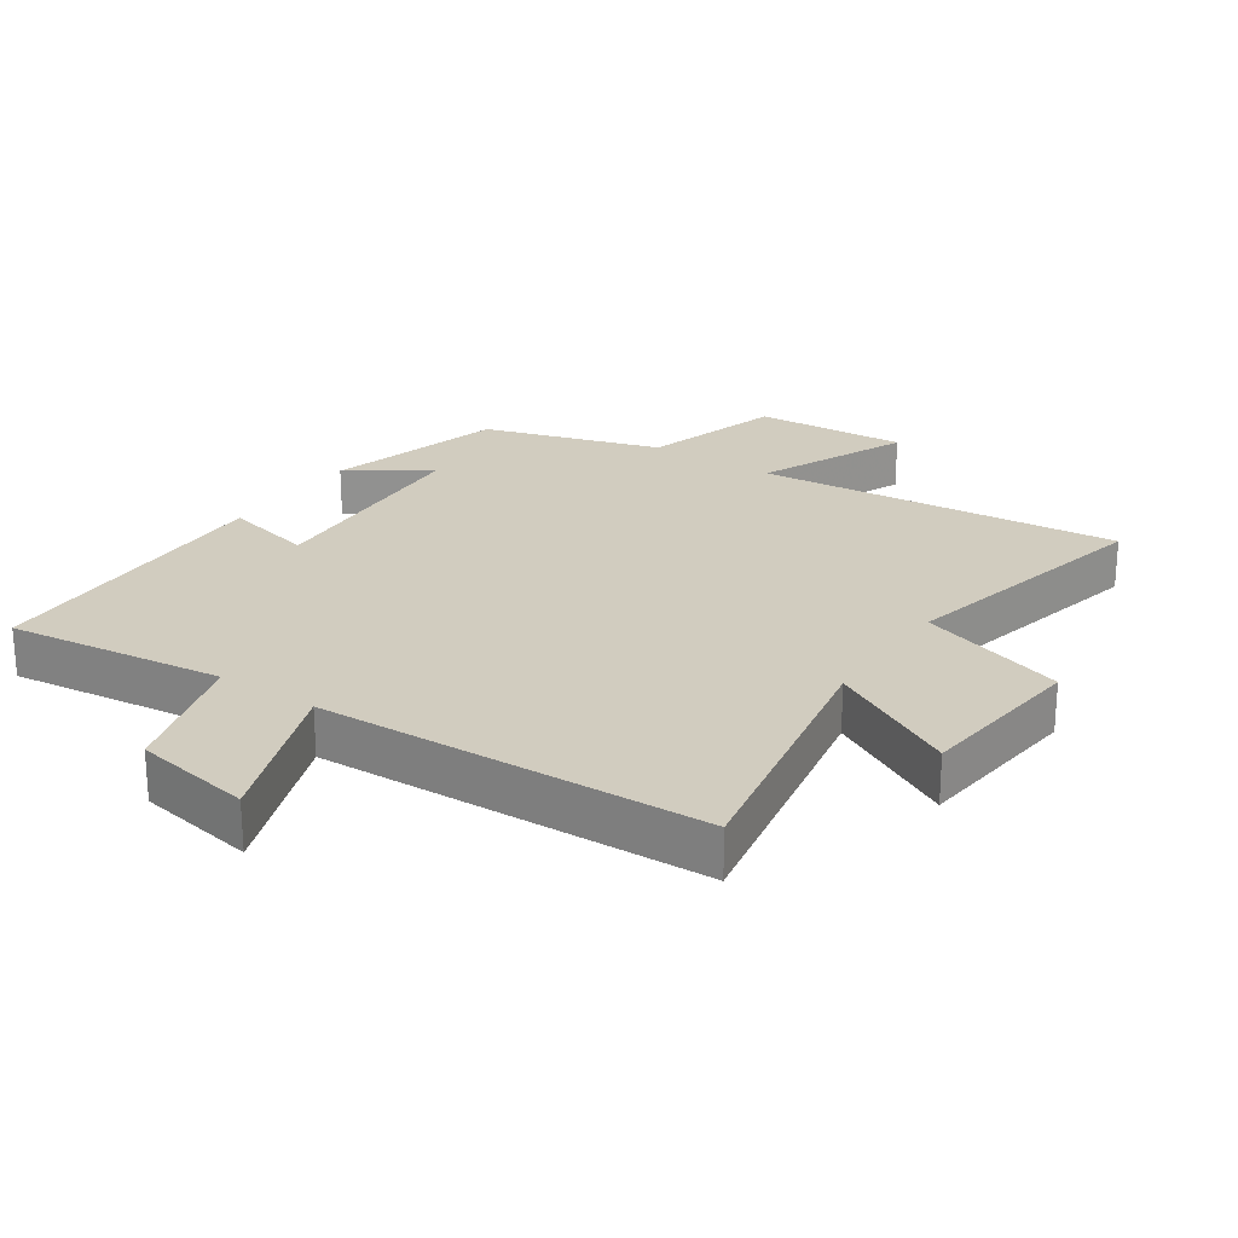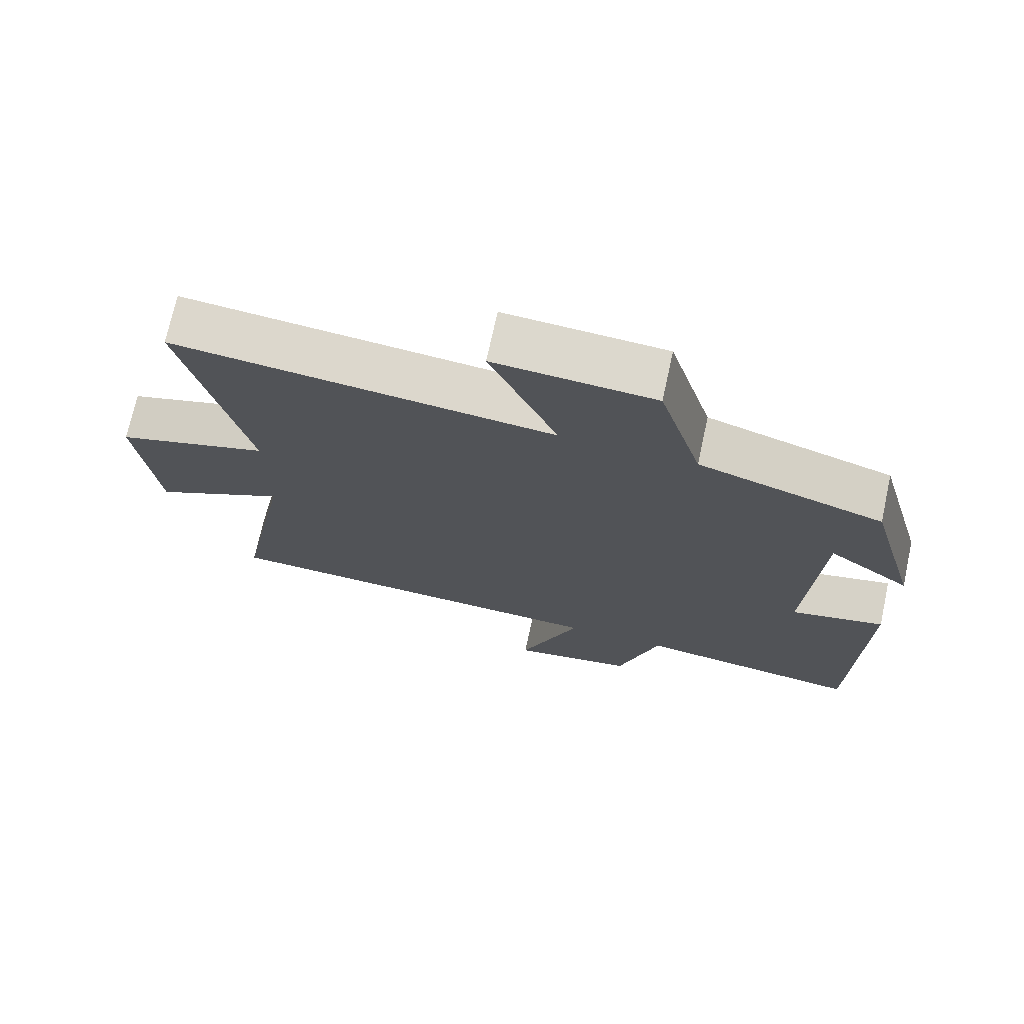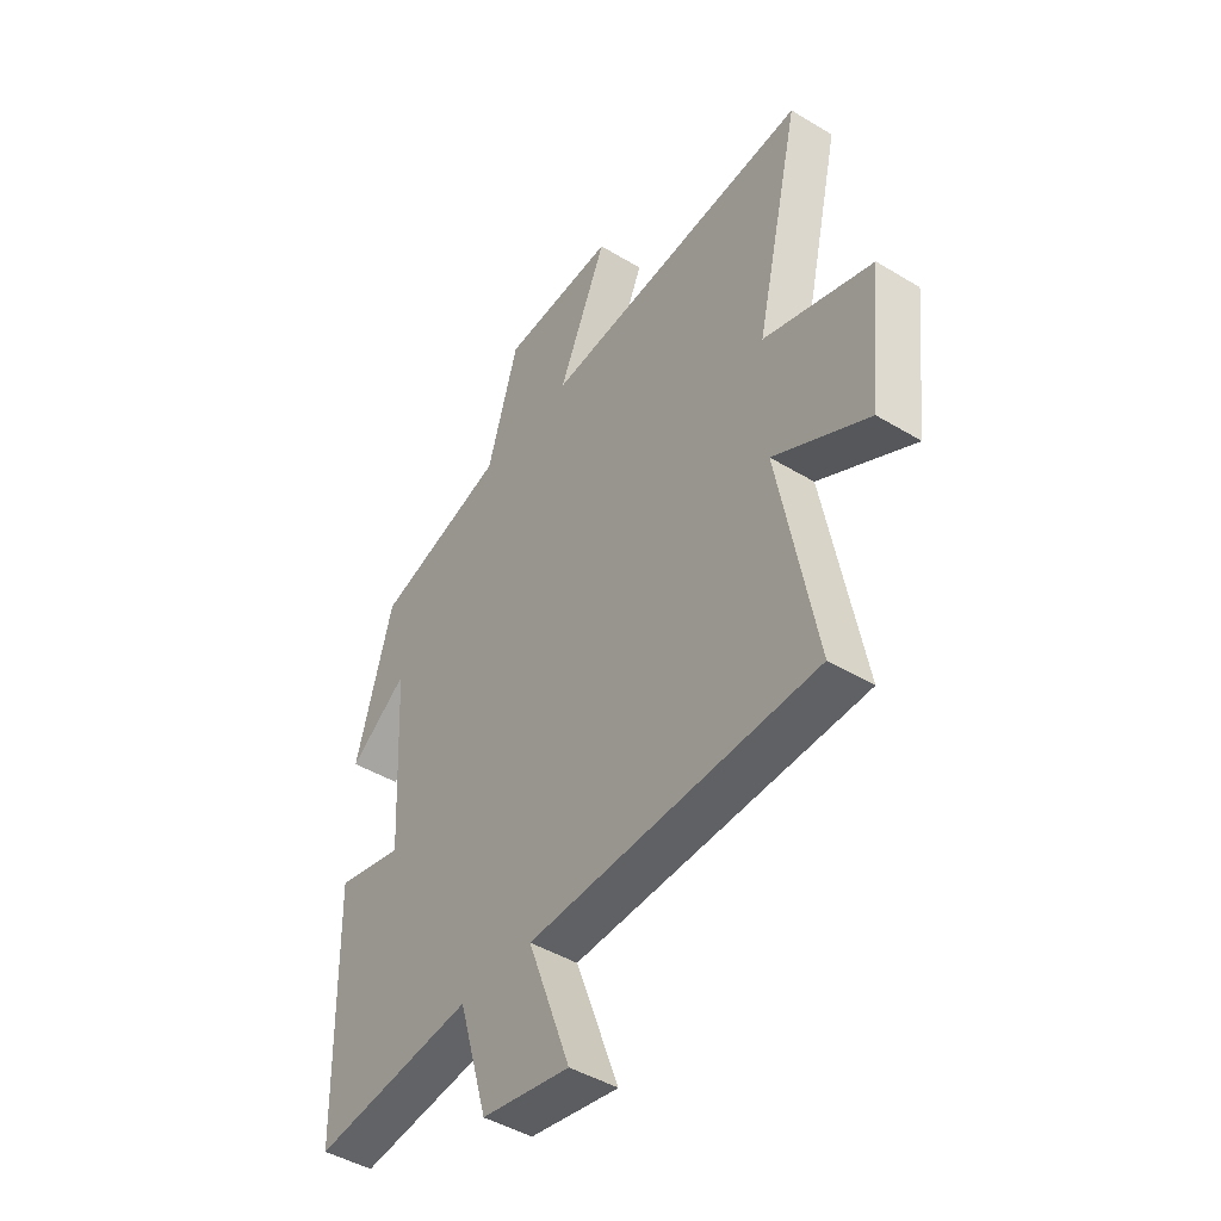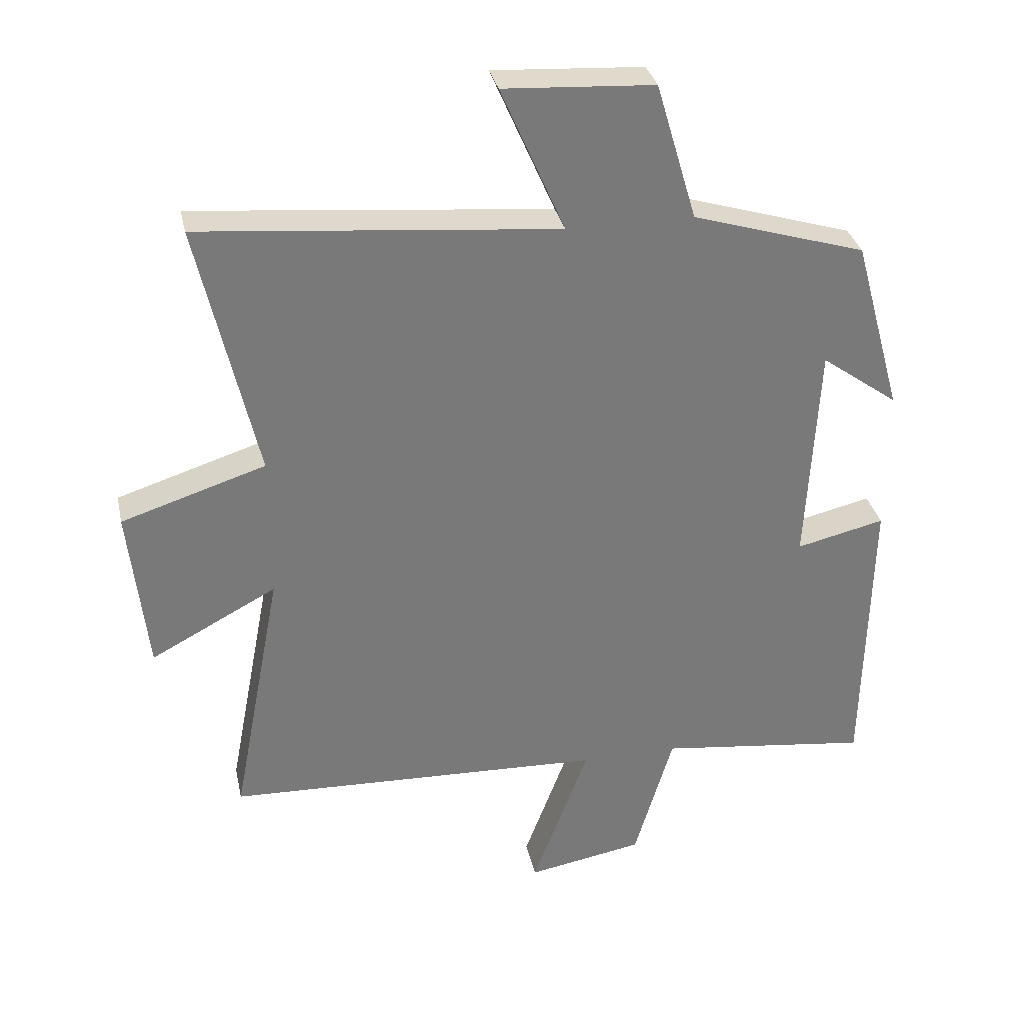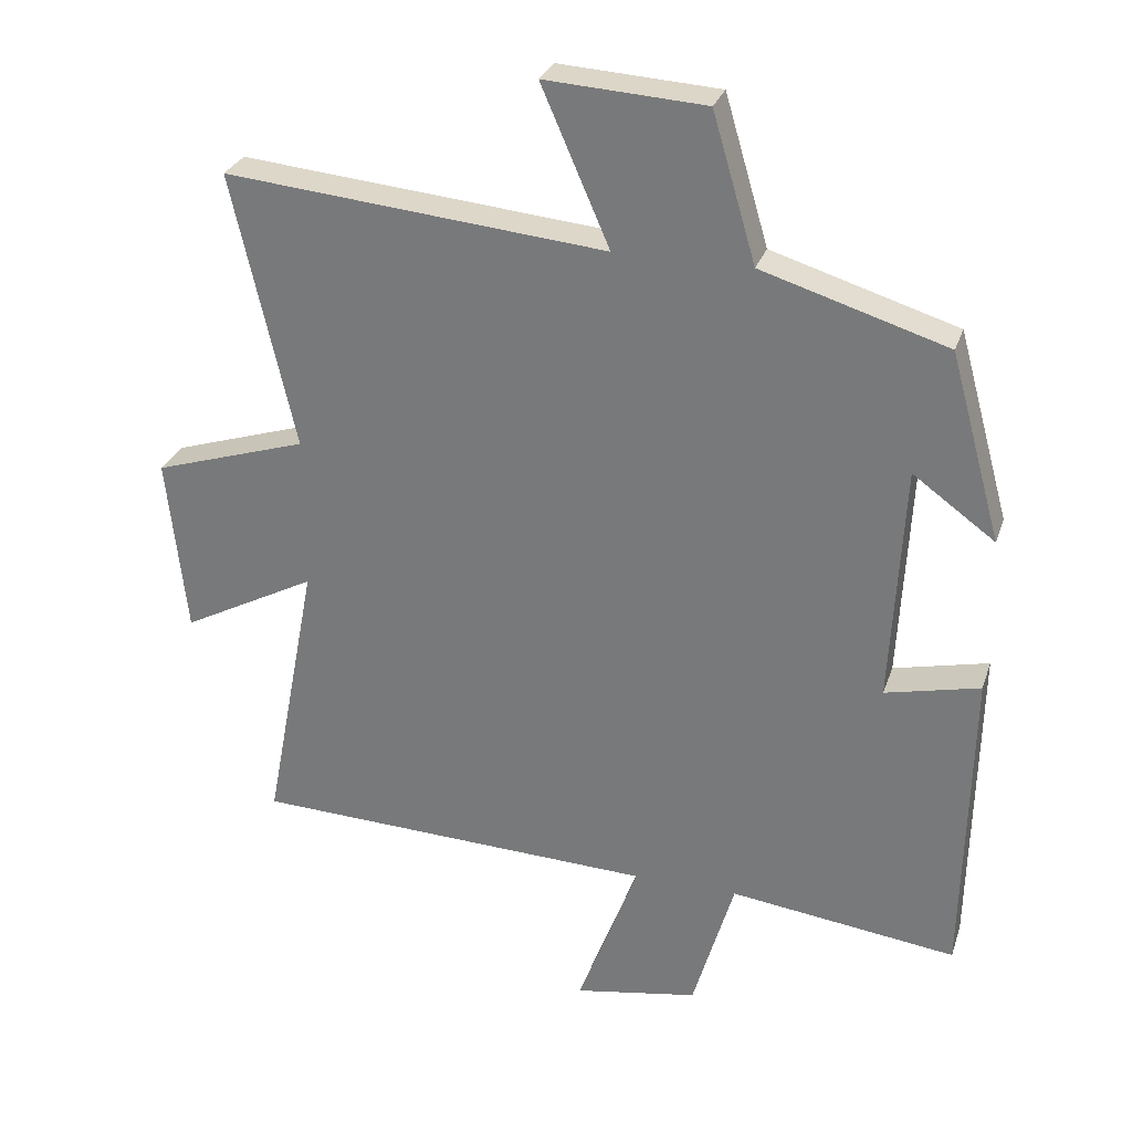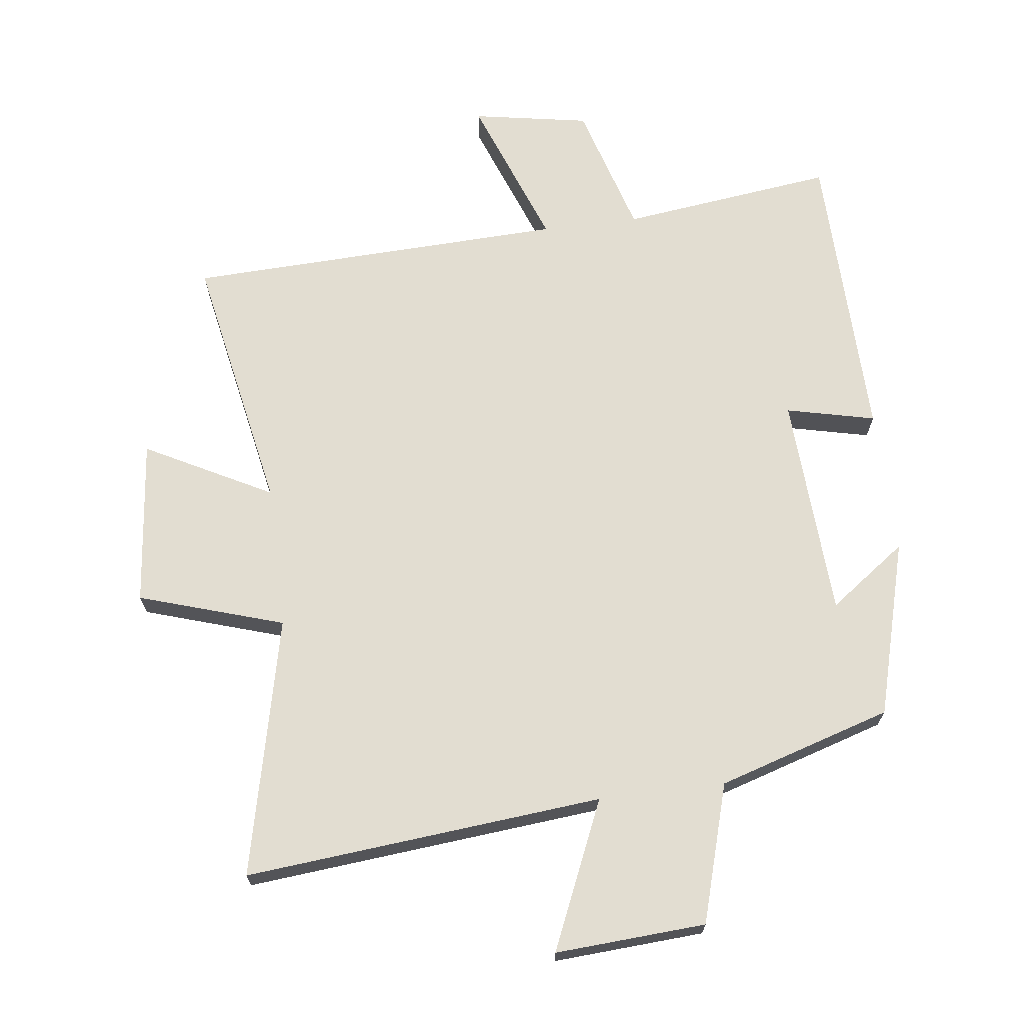
<metadata>
{"format":"obj","ext":"obj","renderer":"f3d","projection":"perspective","resolution":1024,"background":"white","views":[{"elev":24.2,"azim":-145.9,"up":"+Y"},{"elev":72.4,"azim":12.3,"up":"+Z"},{"elev":-44.7,"azim":-125.2,"up":"+Z"},{"elev":32.6,"azim":-12.0,"up":"+Z"},{"elev":28.7,"azim":16.9,"up":"+Z"},{"elev":68.5,"azim":-7.2,"up":"+Y"}]}
</metadata>
<code>
v 0.425 0.07 0.418
v 0.5 0.07 0.147
v 0.381 0.07 0.233
v 0.363 0.07 -0.113
v 0.5 0.07 -0.081
v 0.491 0.07 -0.541
v 0.162 0.07 -0.5
v 0.102 0.07 -0.704
v -0.078 0.07 -0.736
v 0.01 0.07 -0.5
v -0.577 0.07 -0.479
v -0.5 0.07 -0.074
v -0.695 0.07 -0.177
v -0.723 0.07 0.081
v -0.5 0.07 0.152
v -0.591 0.07 0.551
v -0.039 0.07 0.5
v -0.138 0.07 0.727
v 0.094 0.07 0.713
v 0.157 0.07 0.5
v 0.425 0 0.418
v 0.5 0 0.147
v 0.381 0 0.233
v 0.363 0 -0.113
v 0.5 0 -0.081
v 0.491 0 -0.541
v 0.162 0 -0.5
v 0.102 0 -0.704
v -0.078 0 -0.736
v 0.01 0 -0.5
v -0.577 0 -0.479
v -0.5 0 -0.074
v -0.695 0 -0.177
v -0.723 0 0.081
v -0.5 0 0.152
v -0.591 0 0.551
v -0.039 0 0.5
v -0.138 0 0.727
v 0.094 0 0.713
v 0.157 0 0.5
f 17 18 19 20
f 17 20 1
f 15 16 17 1
f 12 13 14 15
f 12 15 1
f 10 11 12 1
f 7 8 9 10
f 7 10 1
f 4 5 6 7
f 3 4 7
f 3 7 1
f 1 2 3
f 40 39 38 37
f 21 40 37
f 21 37 36 35
f 35 34 33 32
f 21 35 32
f 21 32 31 30
f 30 29 28 27
f 21 30 27
f 27 26 25 24
f 27 24 23
f 21 27 23
f 23 22 21
f 1 21 22 2
f 2 22 23 3
f 3 23 24 4
f 4 24 25 5
f 5 25 26 6
f 6 26 27 7
f 7 27 28 8
f 8 28 29 9
f 9 29 30 10
f 10 30 31 11
f 11 31 32 12
f 12 32 33 13
f 13 33 34 14
f 14 34 35 15
f 15 35 36 16
f 16 36 37 17
f 17 37 38 18
f 18 38 39 19
f 19 39 40 20
f 20 40 21 1

</code>
